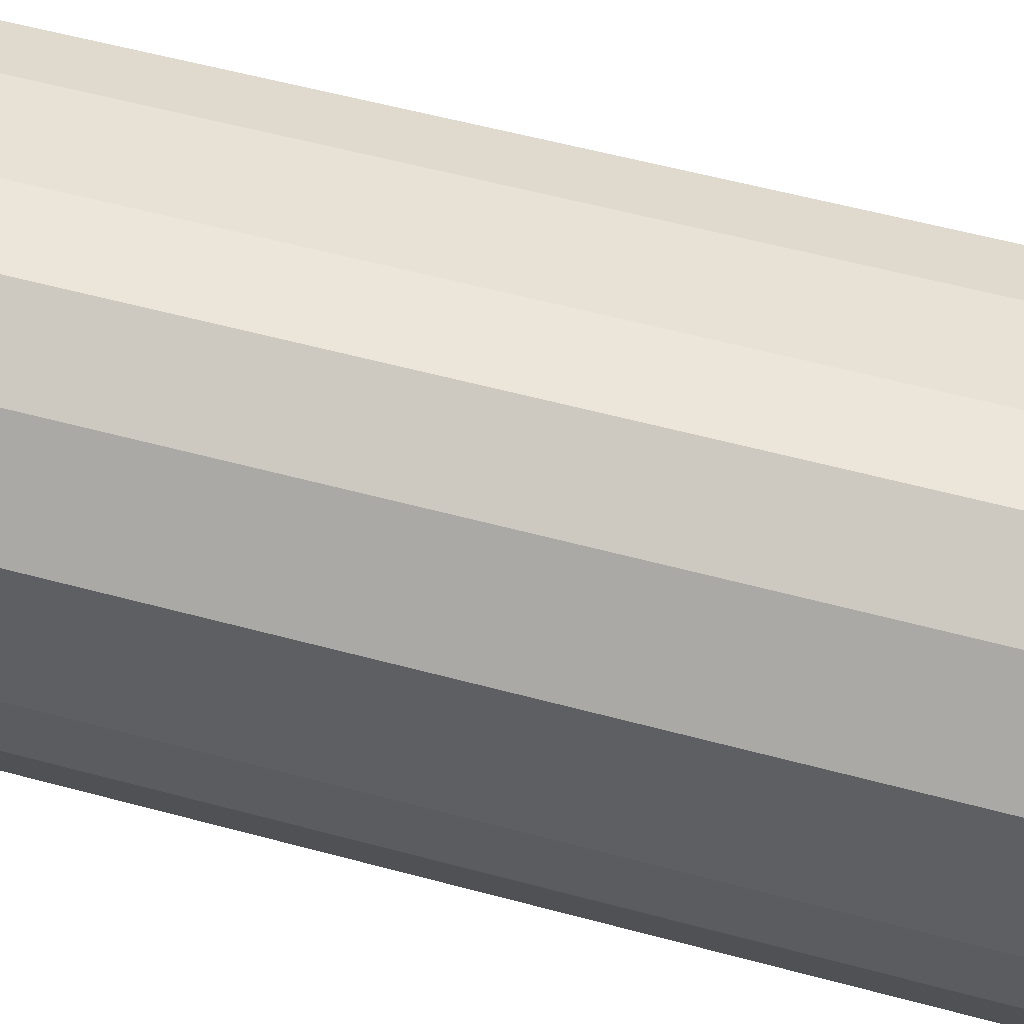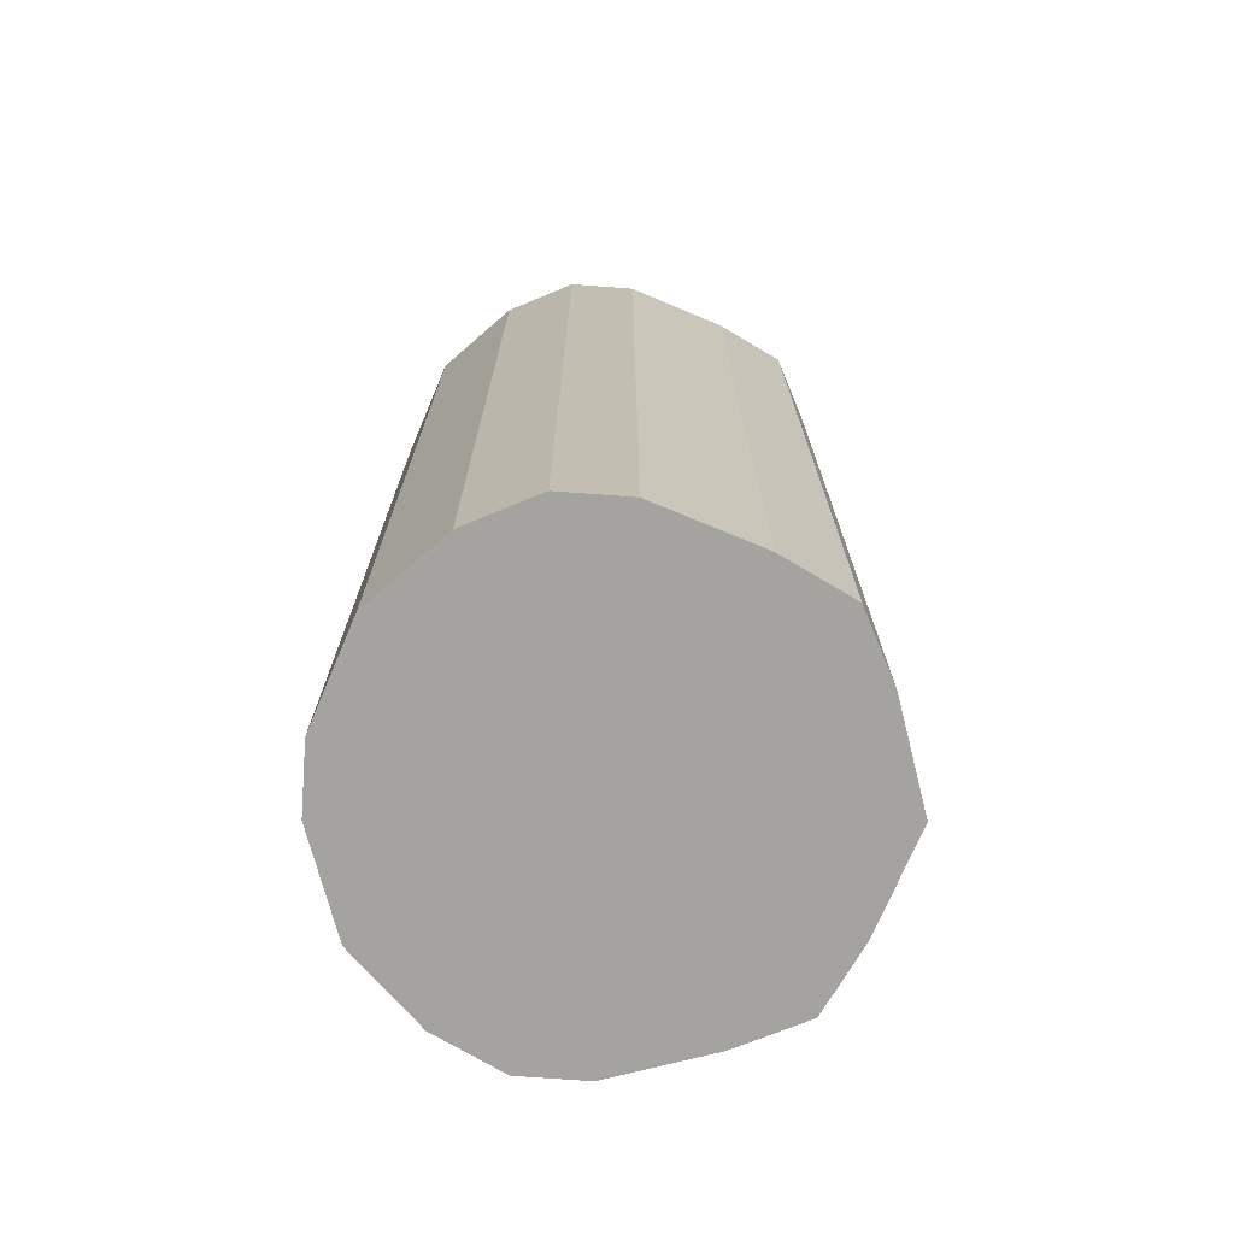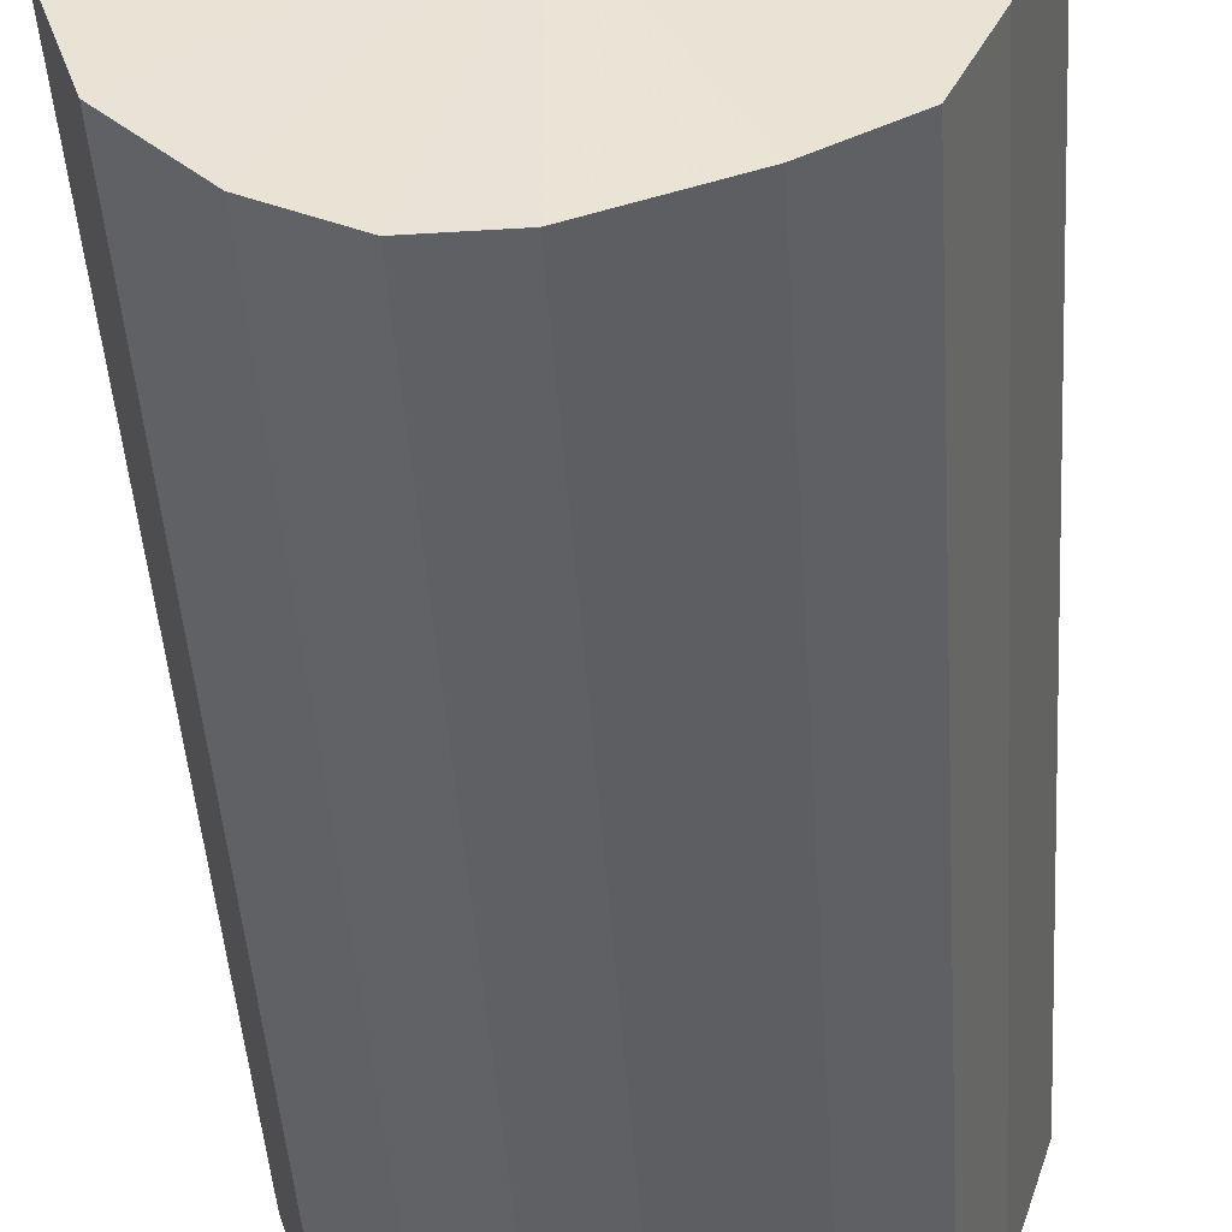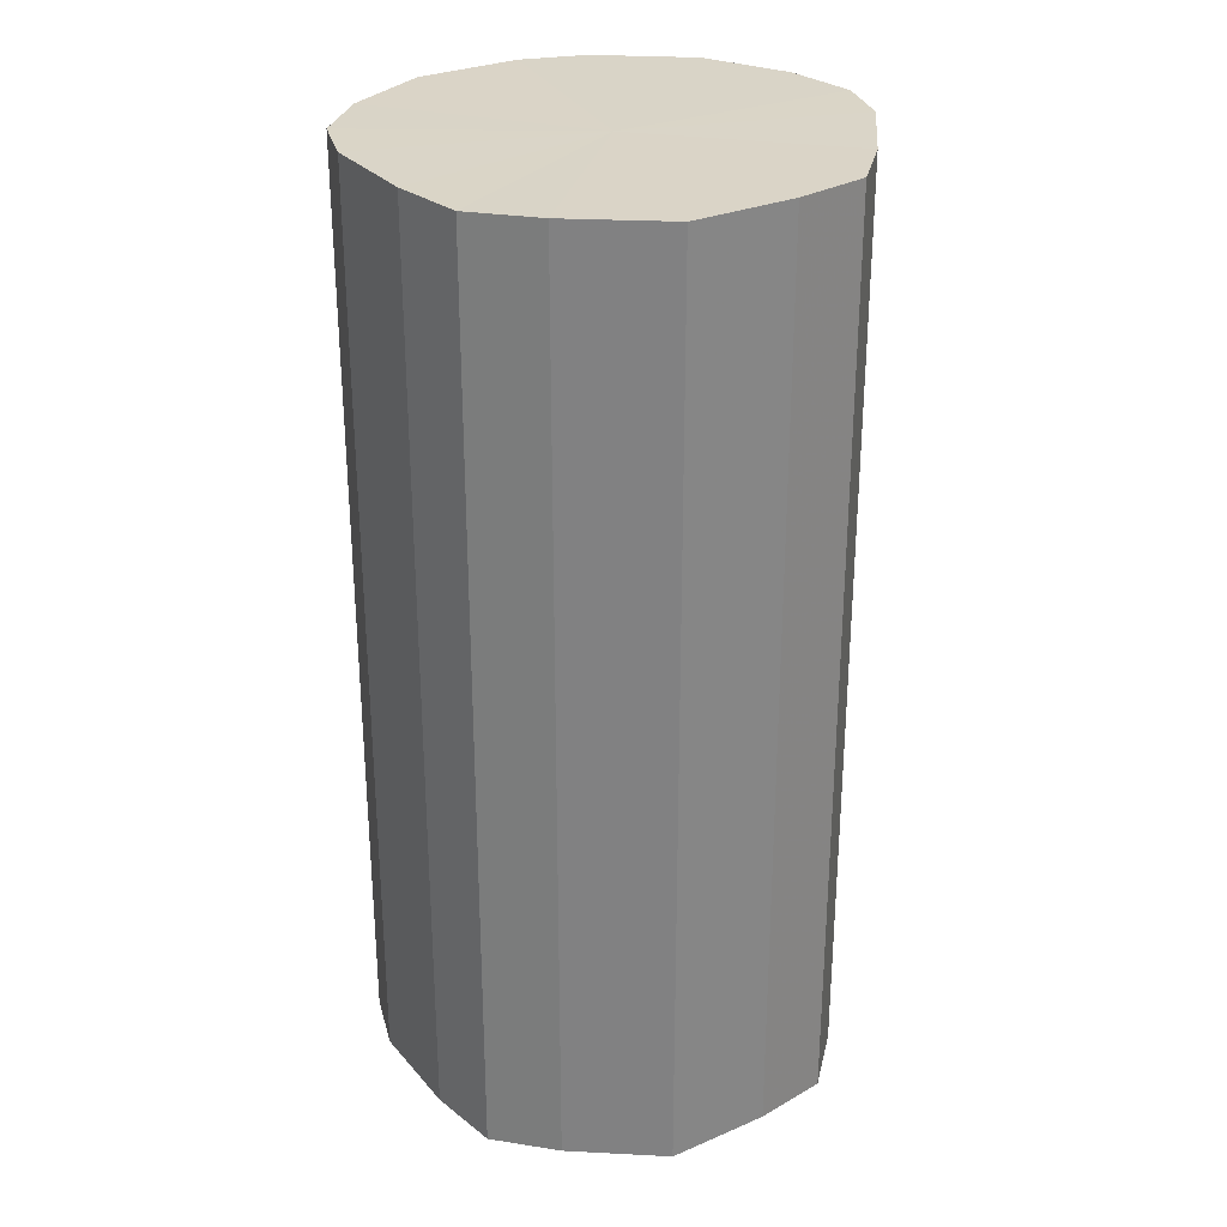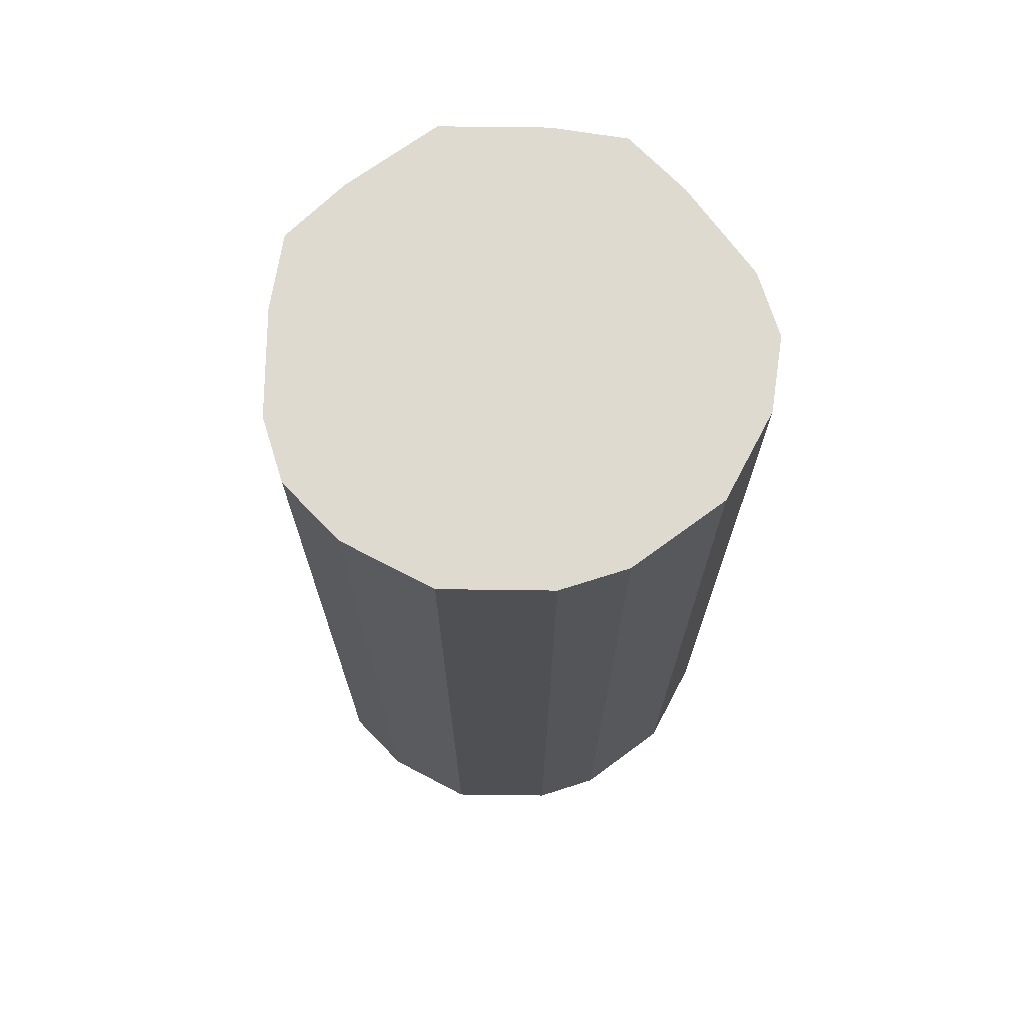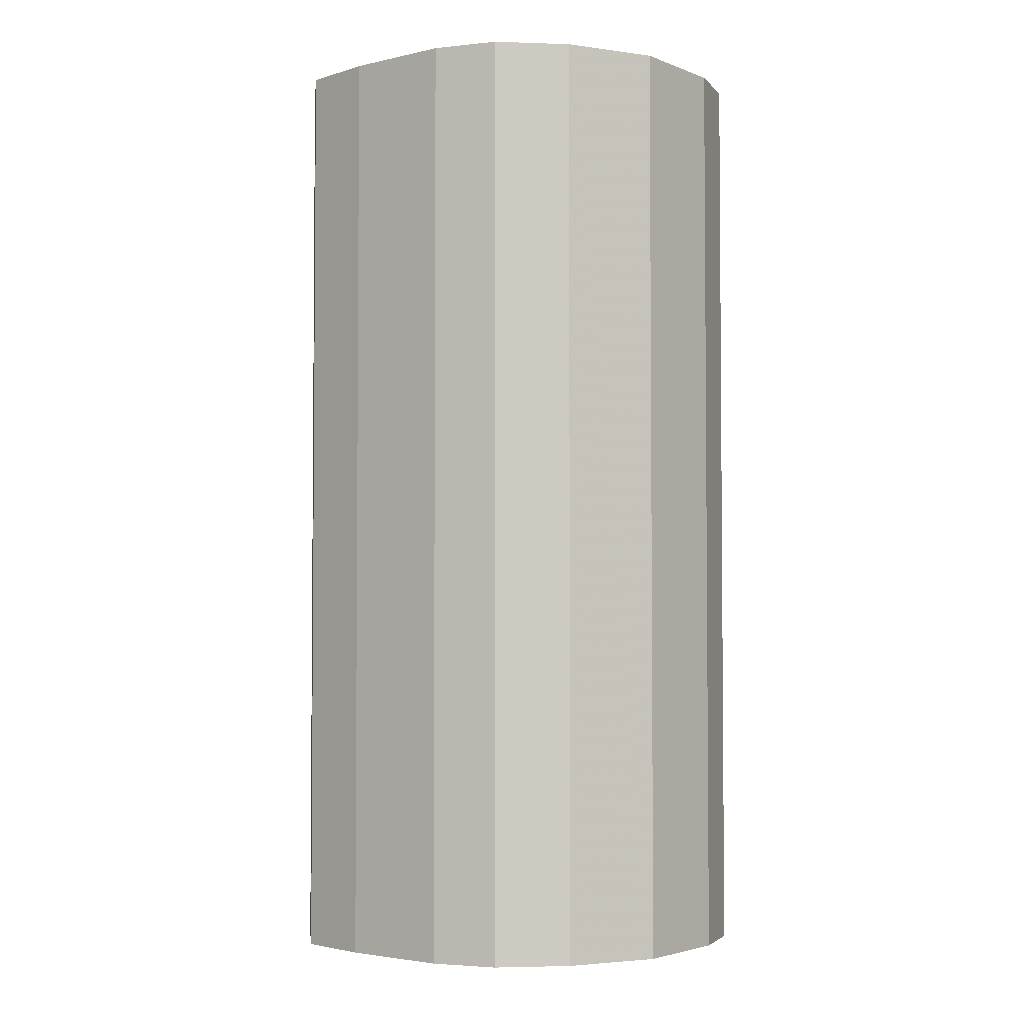
<metadata>
{"format":"obj","ext":"obj","renderer":"f3d","projection":"perspective","resolution":1024,"background":"white","views":[{"elev":57.4,"azim":-74.3,"up":"+Y"},{"elev":-72.9,"azim":-4.2,"up":"+Z"},{"elev":-44.6,"azim":3.7,"up":"+Y"},{"elev":28.9,"azim":76.0,"up":"+Z"},{"elev":70.9,"azim":-107.6,"up":"+Z"},{"elev":-3.2,"azim":-160.3,"up":"+Z"}]}
</metadata>
<code>
o 30586
v 2203 1903 9.797
v 2203 1903 9.797
v 2203 1903 9.518
v 2203 1903 9.797
v 2203 1903 9.518
v 2203 1903 9.797
v 2203 1903 9.518
v 2203 1903 9.797
v 2203 1903 9.518
v 2203 1903 9.797
v 2203 1903 9.518
v 2203 1903 9.797
v 2203 1903 9.518
v 2203 1903 9.797
v 2203 1903 9.518
v 2203 1903 9.797
v 2203 1903 9.518
v 2203 1903 9.797
v 2203 1903 9.518
v 2203 1903 9.797
v 2203 1903 9.518
v 2203 1903 9.797
v 2203 1903 9.518
v 2203 1903 9.797
v 2203 1903 9.518
v 2203 1903 9.797
v 2203 1903 9.518
v 2203 1903 9.797
v 2203 1903 9.518
v 2203 1903 9.797
v 2203 1903 9.518
v 2203 1903 9.797
v 2203 1903 9.518
v 2203 1903 9.518
v 2203 1903 9.518
v 2203 1903 9.797
v 2203 1903 9.518
v 2203 1903 9.797
v 2203 1903 9.518
v 2203 1903 9.518
v 2203 1903 9.797
v 2203 1903 9.518
v 2203 1903 9.797
v 2203 1903 9.797
v 2203 1903 9.518
v 2203 1903 9.518
v 2203 1903 9.797
v 2203 1903 9.518
v 2203 1903 9.797
v 2203 1903 9.797
v 2203 1903 9.518
v 2203 1903 9.518
v 2203 1903 9.797
v 2203 1903 9.518
v 2203 1903 9.797
v 2203 1903 9.797
v 2203 1903 9.518
v 2203 1903 9.518
v 2203 1903 9.797
v 2203 1903 9.518
v 2203 1903 9.797
v 2203 1903 9.797
v 2203 1903 9.518
v 2203 1903 9.518
v 2203 1903 9.797
v 2203 1903 9.518
v 2203 1903 9.797
v 2203 1903 9.797
v 2203 1903 9.797
v 2203 1903 9.797
v 2203 1903 9.797
v 2203 1903 9.797
v 2203 1903 9.797
v 2203 1903 9.797
v 2203 1903 9.797
v 2203 1903 9.797
v 2203 1903 9.797
v 2203 1903 9.797
v 2203 1903 9.797
v 2203 1903 9.797
v 2203 1903 9.797
v 2203 1903 9.797
v 2203 1903 9.797
v 2203 1903 9.797
v 2203 1903 9.797
v 2203 1903 9.797
v 2203 1903 9.518
v 2203 1903 9.518
v 2203 1903 9.518
v 2203 1903 9.518
v 2203 1903 9.518
v 2203 1903 9.518
v 2203 1903 9.518
v 2203 1903 9.518
v 2203 1903 9.518
v 2203 1903 9.518
v 2203 1903 9.518
v 2203 1903 9.518
v 2203 1903 9.518
v 2203 1903 9.518
v 2203 1903 9.518
v 2203 1903 9.518
v 2203 1903 9.518
v 2203 1903 9.518
f 1 2 3
f 2 4 5
f 6 1 7
f 4 8 9
f 10 6 11
f 8 12 13
f 14 10 15
f 12 16 17
f 18 14 19
f 16 20 21
f 22 18 23
f 20 24 25
f 26 22 27
f 24 28 29
f 30 26 31
f 28 32 33
f 32 30 34
f 35 36 37
f 37 38 39
f 40 41 35
f 42 43 40
f 39 44 45
f 46 47 42
f 48 49 46
f 45 50 51
f 52 53 48
f 54 55 52
f 51 56 57
f 58 59 54
f 60 61 58
f 57 62 63
f 64 65 60
f 66 67 64
f 63 68 66
f 69 70 71
f 69 72 70
f 69 71 73
f 69 74 72
f 69 73 75
f 69 76 74
f 69 75 77
f 69 78 76
f 69 77 79
f 69 80 78
f 69 79 81
f 69 82 80
f 69 81 83
f 69 84 82
f 69 83 85
f 69 86 84
f 69 85 86
f 87 88 89
f 87 90 88
f 87 89 91
f 87 92 90
f 87 91 93
f 87 94 92
f 87 93 95
f 87 96 94
f 87 95 97
f 87 98 96
f 87 97 99
f 87 100 98
f 87 99 101
f 87 102 100
f 87 101 103
f 87 104 102
f 87 103 104

</code>
